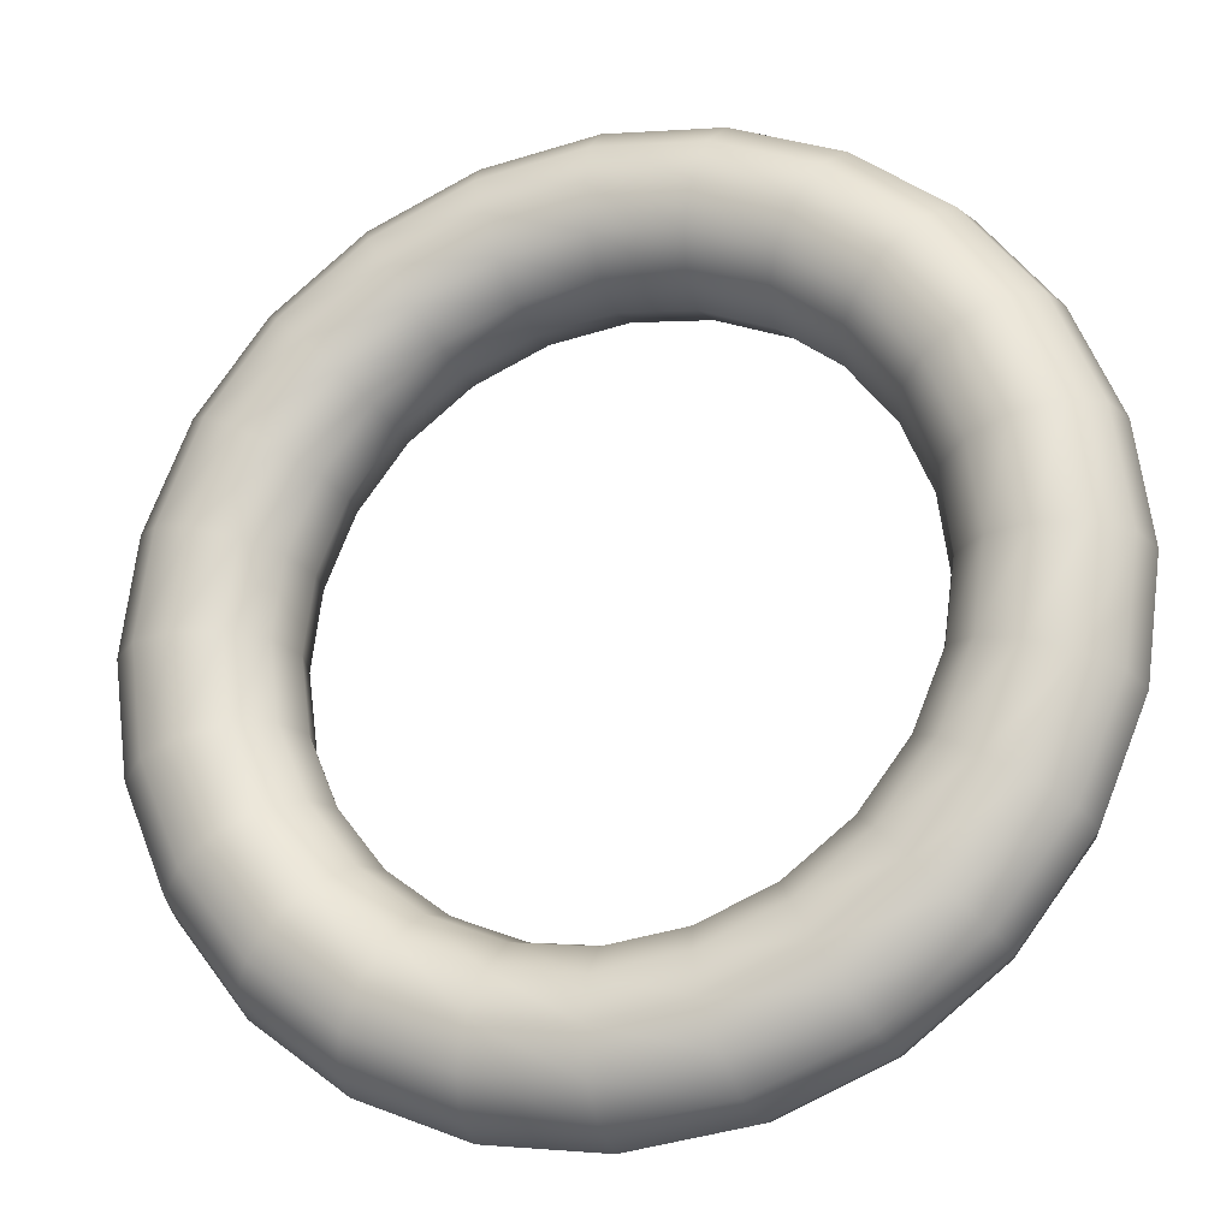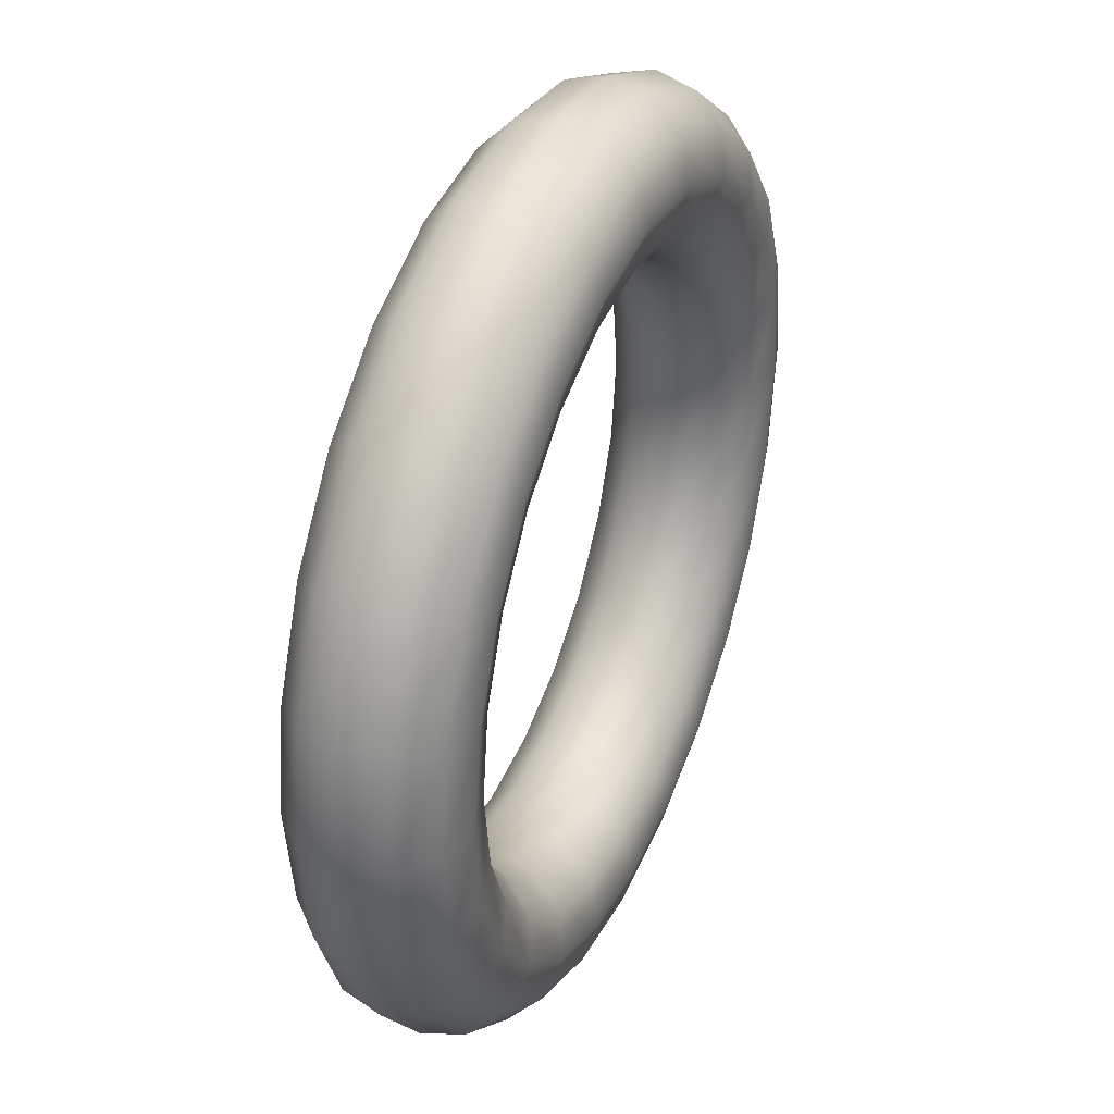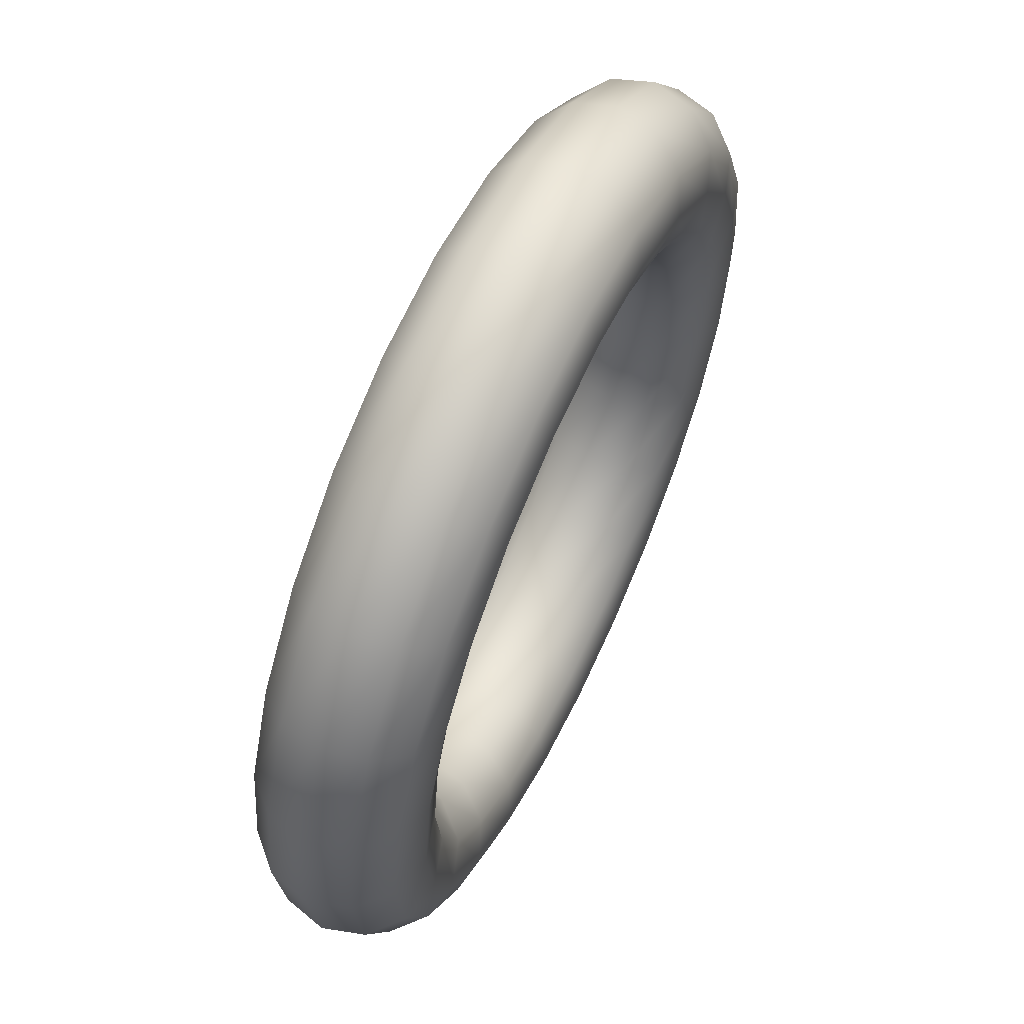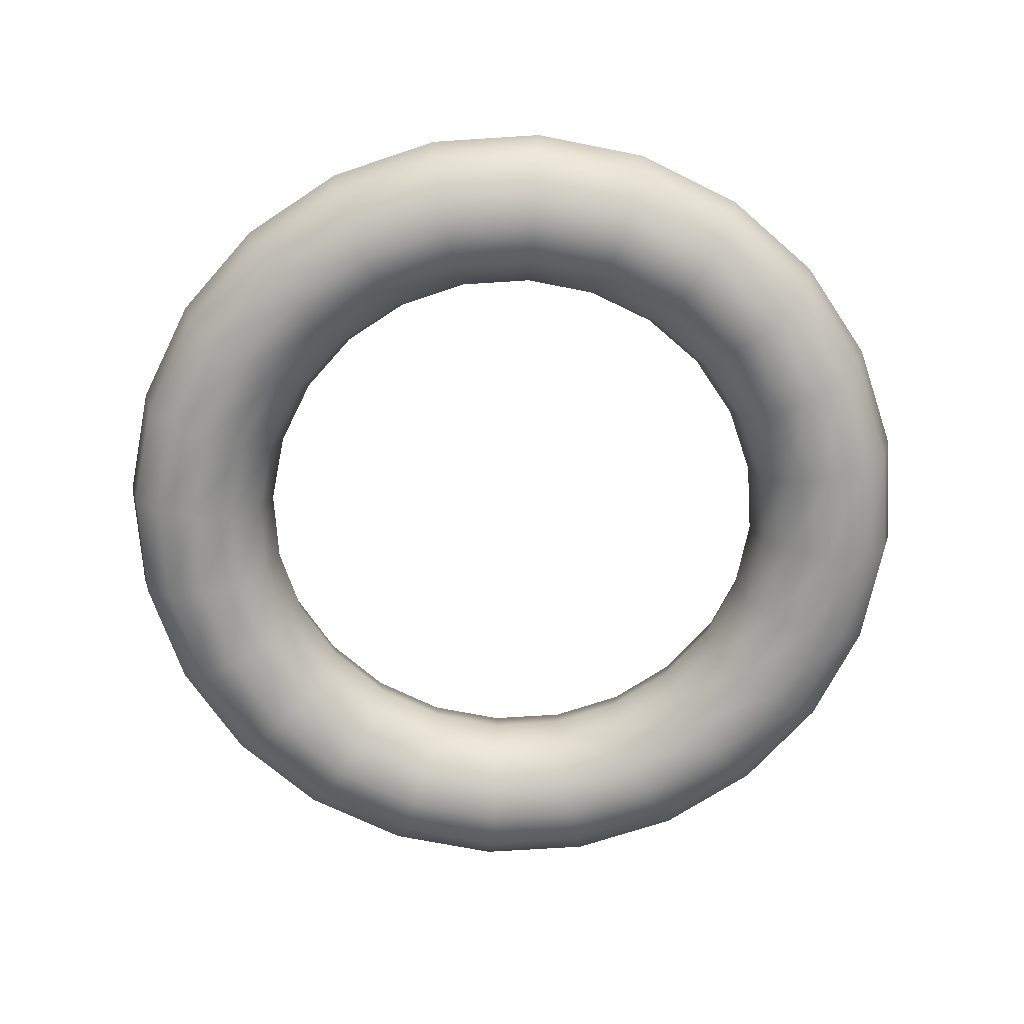
<metadata>
{"format":"obj","ext":"obj","renderer":"f3d","projection":"perspective","resolution":1024,"background":"white","views":[{"elev":-22.1,"azim":18.2,"up":"+Y"},{"elev":37.2,"azim":-67.1,"up":"+Y"},{"elev":61.4,"azim":115.0,"up":"+Y"},{"elev":-68.8,"azim":-153.8,"up":"+Z"}]}
</metadata>
<code>
v  2.599 0 -0.2065
v  2.451 -0.6429 0.0288
v  2.512 -0.6592 -0.2065
v  2.536 0 0.0288
v  2.285 -0.5983 0.201
v  2.363 0 0.201
v  2.057 -0.5374 0.264
v  2.128 0 0.264
v  1.83 -0.4765 0.201
v  1.893 0 0.201
v  1.664 -0.4319 0.0288
v  1.721 0 0.0288
v  1.603 -0.4156 -0.2065
v  1.658 0 -0.2065
v  1.664 -0.4319 -0.4417
v  1.721 -0 -0.4417
v  1.83 -0.4765 -0.6139
v  1.893 -0 -0.6139
v  2.057 -0.5374 -0.6769
v  2.128 -0 -0.6769
v  2.285 -0.5983 -0.6139
v  2.363 -0 -0.6139
v  2.451 -0.6429 -0.4417
v  2.536 -0 -0.4417
v  2.203 -1.242 0.0288
v  2.257 -1.273 -0.2065
v  2.054 -1.156 0.201
v  1.85 -1.038 0.264
v  1.646 -0.9206 0.201
v  1.497 -0.8345 0.0288
v  1.442 -0.8029 -0.2065
v  1.497 -0.8345 -0.4417
v  1.646 -0.9206 -0.6139
v  1.85 -1.038 -0.6769
v  2.054 -1.156 -0.6139
v  2.203 -1.242 -0.4417
v  1.808 -1.756 0.0288
v  1.853 -1.801 -0.2065
v  1.686 -1.635 0.201
v  1.52 -1.468 0.264
v  1.354 -1.302 0.201
v  1.232 -1.18 0.0288
v  1.187 -1.135 -0.2065
v  1.232 -1.18 -0.4417
v  1.354 -1.302 -0.6139
v  1.52 -1.468 -0.6769
v  1.686 -1.635 -0.6139
v  1.808 -1.756 -0.4417
v  1.294 -2.151 0.0288
v  1.325 -2.206 -0.2065
v  1.208 -2.002 0.201
v  1.09 -1.798 0.264
v  0.9723 -1.594 0.201
v  0.8862 -1.445 0.0288
v  0.8547 -1.391 -0.2065
v  0.8862 -1.445 -0.4417
v  0.9723 -1.594 -0.6139
v  1.09 -1.798 -0.6769
v  1.208 -2.002 -0.6139
v  1.294 -2.151 -0.4417
v  0.6946 -2.399 0.0288
v  0.7109 -2.46 -0.2065
v  0.65 -2.233 0.201
v  0.5892 -2.006 0.264
v  0.5283 -1.778 0.201
v  0.4837 -1.612 0.0288
v  0.4674 -1.551 -0.2065
v  0.4837 -1.612 -0.4417
v  0.5283 -1.778 -0.6139
v  0.5892 -2.006 -0.6769
v  0.65 -2.233 -0.6139
v  0.6946 -2.399 -0.4417
v  0.0518 -2.484 0.0288
v  0.0518 -2.547 -0.2065
v  0.0518 -2.312 0.201
v  0.0518 -2.076 0.264
v  0.0518 -1.841 0.201
v  0.0518 -1.669 0.0288
v  0.0518 -1.606 -0.2065
v  0.0518 -1.669 -0.4417
v  0.0518 -1.841 -0.6139
v  0.0518 -2.076 -0.6769
v  0.0518 -2.312 -0.6139
v  0.0518 -2.484 -0.4417
v  -0.5911 -2.399 0.0288
v  -0.6074 -2.46 -0.2065
v  -0.5465 -2.233 0.201
v  -0.4856 -2.006 0.264
v  -0.4247 -1.778 0.201
v  -0.3802 -1.612 0.0288
v  -0.3639 -1.551 -0.2065
v  -0.3802 -1.612 -0.4417
v  -0.4247 -1.778 -0.6139
v  -0.4856 -2.006 -0.6769
v  -0.5465 -2.233 -0.6139
v  -0.5911 -2.399 -0.4417
v  -1.19 -2.151 0.0288
v  -1.222 -2.206 -0.2065
v  -1.104 -2.002 0.201
v  -0.9864 -1.798 0.264
v  -0.8688 -1.594 0.201
v  -0.7827 -1.445 0.0288
v  -0.7512 -1.391 -0.2065
v  -0.7827 -1.445 -0.4417
v  -0.8688 -1.594 -0.6139
v  -0.9864 -1.798 -0.6769
v  -1.104 -2.002 -0.6139
v  -1.19 -2.151 -0.4417
v  -1.704 -1.756 0.0288
v  -1.749 -1.801 -0.2065
v  -1.583 -1.635 0.201
v  -1.416 -1.468 0.264
v  -1.25 -1.302 0.201
v  -1.128 -1.18 0.0288
v  -1.084 -1.135 -0.2065
v  -1.128 -1.18 -0.4417
v  -1.25 -1.302 -0.6139
v  -1.416 -1.468 -0.6769
v  -1.583 -1.635 -0.6139
v  -1.704 -1.756 -0.4417
v  -2.099 -1.242 0.0288
v  -2.154 -1.273 -0.2065
v  -1.95 -1.156 0.201
v  -1.746 -1.038 0.264
v  -1.543 -0.9206 0.201
v  -1.393 -0.8345 0.0288
v  -1.339 -0.8029 -0.2065
v  -1.393 -0.8345 -0.4417
v  -1.543 -0.9206 -0.6139
v  -1.746 -1.038 -0.6769
v  -1.95 -1.156 -0.6139
v  -2.099 -1.242 -0.4417
v  -2.347 -0.6429 0.0288
v  -2.408 -0.6592 -0.2065
v  -2.181 -0.5983 0.201
v  -1.954 -0.5374 0.264
v  -1.727 -0.4765 0.201
v  -1.56 -0.4319 0.0288
v  -1.499 -0.4156 -0.2065
v  -1.56 -0.4319 -0.4417
v  -1.727 -0.4765 -0.6139
v  -1.954 -0.5374 -0.6769
v  -2.181 -0.5983 -0.6139
v  -2.347 -0.6429 -0.4417
v  -2.432 -0 0.0288
v  -2.495 -0 -0.2065
v  -2.26 -0 0.201
v  -2.025 -0 0.264
v  -1.789 -0 0.201
v  -1.617 -0 0.0288
v  -1.554 -0 -0.2065
v  -1.617 -0 -0.4417
v  -1.789 -0 -0.6139
v  -2.025 -0 -0.6769
v  -2.26 -0 -0.6139
v  -2.432 -0 -0.4417
v  -2.347 0.6429 0.0288
v  -2.408 0.6592 -0.2065
v  -2.181 0.5983 0.201
v  -1.954 0.5374 0.264
v  -1.727 0.4765 0.201
v  -1.56 0.4319 0.0288
v  -1.499 0.4156 -0.2065
v  -1.56 0.4319 -0.4417
v  -1.727 0.4765 -0.6139
v  -1.954 0.5374 -0.6769
v  -2.181 0.5983 -0.6139
v  -2.347 0.6429 -0.4417
v  -2.099 1.242 0.0288
v  -2.154 1.273 -0.2065
v  -1.95 1.156 0.201
v  -1.746 1.038 0.264
v  -1.543 0.9206 0.201
v  -1.393 0.8345 0.0288
v  -1.339 0.8029 -0.2065
v  -1.393 0.8345 -0.4417
v  -1.543 0.9206 -0.6139
v  -1.746 1.038 -0.6769
v  -1.95 1.156 -0.6139
v  -2.099 1.242 -0.4417
v  -1.704 1.756 0.0288
v  -1.749 1.801 -0.2065
v  -1.583 1.635 0.201
v  -1.416 1.468 0.264
v  -1.25 1.302 0.201
v  -1.128 1.18 0.0288
v  -1.084 1.135 -0.2065
v  -1.128 1.18 -0.4417
v  -1.25 1.302 -0.6139
v  -1.416 1.468 -0.6769
v  -1.583 1.635 -0.6139
v  -1.704 1.756 -0.4417
v  -1.19 2.151 0.0288
v  -1.222 2.206 -0.2065
v  -1.104 2.002 0.201
v  -0.9864 1.798 0.264
v  -0.8688 1.594 0.201
v  -0.7827 1.445 0.0288
v  -0.7512 1.391 -0.2065
v  -0.7827 1.445 -0.4417
v  -0.8688 1.594 -0.6139
v  -0.9864 1.798 -0.6769
v  -1.104 2.002 -0.6139
v  -1.19 2.151 -0.4417
v  -0.5911 2.399 0.0288
v  -0.6074 2.46 -0.2065
v  -0.5465 2.233 0.201
v  -0.4856 2.006 0.264
v  -0.4247 1.778 0.201
v  -0.3802 1.612 0.0288
v  -0.3639 1.551 -0.2065
v  -0.3802 1.612 -0.4417
v  -0.4247 1.778 -0.6139
v  -0.4856 2.006 -0.6769
v  -0.5465 2.233 -0.6139
v  -0.5911 2.399 -0.4417
v  0.0518 2.484 0.0288
v  0.0518 2.547 -0.2065
v  0.0518 2.312 0.201
v  0.0518 2.076 0.264
v  0.0518 1.841 0.201
v  0.0518 1.669 0.0288
v  0.0518 1.606 -0.2065
v  0.0518 1.669 -0.4417
v  0.0518 1.841 -0.6139
v  0.0518 2.076 -0.6769
v  0.0518 2.312 -0.6139
v  0.0518 2.484 -0.4417
v  0.6946 2.399 0.0288
v  0.7109 2.46 -0.2065
v  0.65 2.233 0.201
v  0.5892 2.006 0.264
v  0.5283 1.778 0.201
v  0.4837 1.612 0.0288
v  0.4674 1.551 -0.2065
v  0.4837 1.612 -0.4417
v  0.5283 1.778 -0.6139
v  0.5892 2.006 -0.6769
v  0.65 2.233 -0.6139
v  0.6946 2.399 -0.4417
v  1.294 2.151 0.0288
v  1.325 2.206 -0.2065
v  1.208 2.002 0.201
v  1.09 1.798 0.264
v  0.9723 1.594 0.201
v  0.8862 1.445 0.0288
v  0.8547 1.391 -0.2065
v  0.8862 1.445 -0.4417
v  0.9723 1.594 -0.6139
v  1.09 1.798 -0.6769
v  1.208 2.002 -0.6139
v  1.294 2.151 -0.4417
v  1.808 1.756 0.0288
v  1.853 1.801 -0.2065
v  1.686 1.635 0.201
v  1.52 1.468 0.264
v  1.354 1.302 0.201
v  1.232 1.18 0.0288
v  1.187 1.135 -0.2065
v  1.232 1.18 -0.4417
v  1.354 1.302 -0.6139
v  1.52 1.468 -0.6769
v  1.686 1.635 -0.6139
v  1.808 1.756 -0.4417
v  2.203 1.242 0.0288
v  2.257 1.273 -0.2065
v  2.054 1.156 0.201
v  1.85 1.038 0.264
v  1.646 0.9206 0.201
v  1.497 0.8345 0.0288
v  1.442 0.8029 -0.2065
v  1.497 0.8345 -0.4417
v  1.646 0.9206 -0.6139
v  1.85 1.038 -0.6769
v  2.054 1.156 -0.6139
v  2.203 1.242 -0.4417
v  2.451 0.6429 0.0288
v  2.512 0.6592 -0.2065
v  2.285 0.5983 0.201
v  2.057 0.5374 0.264
v  1.83 0.4765 0.201
v  1.664 0.4319 0.0288
v  1.603 0.4156 -0.2065
v  1.664 0.4319 -0.4417
v  1.83 0.4765 -0.6139
v  2.057 0.5374 -0.6769
v  2.285 0.5983 -0.6139
v  2.451 0.6429 -0.4417
g Torus001
f 1 2 3
f 1 4 2
f 4 5 2
f 4 6 5
f 6 7 5
f 6 8 7
f 8 9 7
f 8 10 9
f 10 11 9
f 10 12 11
f 12 13 11
f 12 14 13
f 14 15 13
f 14 16 15
f 16 17 15
f 16 18 17
f 18 19 17
f 18 20 19
f 20 21 19
f 20 22 21
f 22 23 21
f 22 24 23
f 24 3 23
f 24 1 3
f 3 25 26
f 3 2 25
f 2 27 25
f 2 5 27
f 5 28 27
f 5 7 28
f 7 29 28
f 7 9 29
f 9 30 29
f 9 11 30
f 11 31 30
f 11 13 31
f 13 32 31
f 13 15 32
f 15 33 32
f 15 17 33
f 17 34 33
f 17 19 34
f 19 35 34
f 19 21 35
f 21 36 35
f 21 23 36
f 23 26 36
f 23 3 26
f 26 37 38
f 26 25 37
f 25 39 37
f 25 27 39
f 27 40 39
f 27 28 40
f 28 41 40
f 28 29 41
f 29 42 41
f 29 30 42
f 30 43 42
f 30 31 43
f 31 44 43
f 31 32 44
f 32 45 44
f 32 33 45
f 33 46 45
f 33 34 46
f 34 47 46
f 34 35 47
f 35 48 47
f 35 36 48
f 36 38 48
f 36 26 38
f 38 49 50
f 38 37 49
f 37 51 49
f 37 39 51
f 39 52 51
f 39 40 52
f 40 53 52
f 40 41 53
f 41 54 53
f 41 42 54
f 42 55 54
f 42 43 55
f 43 56 55
f 43 44 56
f 44 57 56
f 44 45 57
f 45 58 57
f 45 46 58
f 46 59 58
f 46 47 59
f 47 60 59
f 47 48 60
f 48 50 60
f 48 38 50
f 50 61 62
f 50 49 61
f 49 63 61
f 49 51 63
f 51 64 63
f 51 52 64
f 52 65 64
f 52 53 65
f 53 66 65
f 53 54 66
f 54 67 66
f 54 55 67
f 55 68 67
f 55 56 68
f 56 69 68
f 56 57 69
f 57 70 69
f 57 58 70
f 58 71 70
f 58 59 71
f 59 72 71
f 59 60 72
f 60 62 72
f 60 50 62
f 62 73 74
f 62 61 73
f 61 75 73
f 61 63 75
f 63 76 75
f 63 64 76
f 64 77 76
f 64 65 77
f 65 78 77
f 65 66 78
f 66 79 78
f 66 67 79
f 67 80 79
f 67 68 80
f 68 81 80
f 68 69 81
f 69 82 81
f 69 70 82
f 70 83 82
f 70 71 83
f 71 84 83
f 71 72 84
f 72 74 84
f 72 62 74
f 74 85 86
f 74 73 85
f 73 87 85
f 73 75 87
f 75 88 87
f 75 76 88
f 76 89 88
f 76 77 89
f 77 90 89
f 77 78 90
f 78 91 90
f 78 79 91
f 79 92 91
f 79 80 92
f 80 93 92
f 80 81 93
f 81 94 93
f 81 82 94
f 82 95 94
f 82 83 95
f 83 96 95
f 83 84 96
f 84 86 96
f 84 74 86
f 86 97 98
f 86 85 97
f 85 99 97
f 85 87 99
f 87 100 99
f 87 88 100
f 88 101 100
f 88 89 101
f 89 102 101
f 89 90 102
f 90 103 102
f 90 91 103
f 91 104 103
f 91 92 104
f 92 105 104
f 92 93 105
f 93 106 105
f 93 94 106
f 94 107 106
f 94 95 107
f 95 108 107
f 95 96 108
f 96 98 108
f 96 86 98
f 98 109 110
f 98 97 109
f 97 111 109
f 97 99 111
f 99 112 111
f 99 100 112
f 100 113 112
f 100 101 113
f 101 114 113
f 101 102 114
f 102 115 114
f 102 103 115
f 103 116 115
f 103 104 116
f 104 117 116
f 104 105 117
f 105 118 117
f 105 106 118
f 106 119 118
f 106 107 119
f 107 120 119
f 107 108 120
f 108 110 120
f 108 98 110
f 110 121 122
f 110 109 121
f 109 123 121
f 109 111 123
f 111 124 123
f 111 112 124
f 112 125 124
f 112 113 125
f 113 126 125
f 113 114 126
f 114 127 126
f 114 115 127
f 115 128 127
f 115 116 128
f 116 129 128
f 116 117 129
f 117 130 129
f 117 118 130
f 118 131 130
f 118 119 131
f 119 132 131
f 119 120 132
f 120 122 132
f 120 110 122
f 122 133 134
f 122 121 133
f 121 135 133
f 121 123 135
f 123 136 135
f 123 124 136
f 124 137 136
f 124 125 137
f 125 138 137
f 125 126 138
f 126 139 138
f 126 127 139
f 127 140 139
f 127 128 140
f 128 141 140
f 128 129 141
f 129 142 141
f 129 130 142
f 130 143 142
f 130 131 143
f 131 144 143
f 131 132 144
f 132 134 144
f 132 122 134
f 134 145 146
f 134 133 145
f 133 147 145
f 133 135 147
f 135 148 147
f 135 136 148
f 136 149 148
f 136 137 149
f 137 150 149
f 137 138 150
f 138 151 150
f 138 139 151
f 139 152 151
f 139 140 152
f 140 153 152
f 140 141 153
f 141 154 153
f 141 142 154
f 142 155 154
f 142 143 155
f 143 156 155
f 143 144 156
f 144 146 156
f 144 134 146
f 146 157 158
f 146 145 157
f 145 159 157
f 145 147 159
f 147 160 159
f 147 148 160
f 148 161 160
f 148 149 161
f 149 162 161
f 149 150 162
f 150 163 162
f 150 151 163
f 151 164 163
f 151 152 164
f 152 165 164
f 152 153 165
f 153 166 165
f 153 154 166
f 154 167 166
f 154 155 167
f 155 168 167
f 155 156 168
f 156 158 168
f 156 146 158
f 158 169 170
f 158 157 169
f 157 171 169
f 157 159 171
f 159 172 171
f 159 160 172
f 160 173 172
f 160 161 173
f 161 174 173
f 161 162 174
f 162 175 174
f 162 163 175
f 163 176 175
f 163 164 176
f 164 177 176
f 164 165 177
f 165 178 177
f 165 166 178
f 166 179 178
f 166 167 179
f 167 180 179
f 167 168 180
f 168 170 180
f 168 158 170
f 170 181 182
f 170 169 181
f 169 183 181
f 169 171 183
f 171 184 183
f 171 172 184
f 172 185 184
f 172 173 185
f 173 186 185
f 173 174 186
f 174 187 186
f 174 175 187
f 175 188 187
f 175 176 188
f 176 189 188
f 176 177 189
f 177 190 189
f 177 178 190
f 178 191 190
f 178 179 191
f 179 192 191
f 179 180 192
f 180 182 192
f 180 170 182
f 182 193 194
f 182 181 193
f 181 195 193
f 181 183 195
f 183 196 195
f 183 184 196
f 184 197 196
f 184 185 197
f 185 198 197
f 185 186 198
f 186 199 198
f 186 187 199
f 187 200 199
f 187 188 200
f 188 201 200
f 188 189 201
f 189 202 201
f 189 190 202
f 190 203 202
f 190 191 203
f 191 204 203
f 191 192 204
f 192 194 204
f 192 182 194
f 194 205 206
f 194 193 205
f 193 207 205
f 193 195 207
f 195 208 207
f 195 196 208
f 196 209 208
f 196 197 209
f 197 210 209
f 197 198 210
f 198 211 210
f 198 199 211
f 199 212 211
f 199 200 212
f 200 213 212
f 200 201 213
f 201 214 213
f 201 202 214
f 202 215 214
f 202 203 215
f 203 216 215
f 203 204 216
f 204 206 216
f 204 194 206
f 206 217 218
f 206 205 217
f 205 219 217
f 205 207 219
f 207 220 219
f 207 208 220
f 208 221 220
f 208 209 221
f 209 222 221
f 209 210 222
f 210 223 222
f 210 211 223
f 211 224 223
f 211 212 224
f 212 225 224
f 212 213 225
f 213 226 225
f 213 214 226
f 214 227 226
f 214 215 227
f 215 228 227
f 215 216 228
f 216 218 228
f 216 206 218
f 218 229 230
f 218 217 229
f 217 231 229
f 217 219 231
f 219 232 231
f 219 220 232
f 220 233 232
f 220 221 233
f 221 234 233
f 221 222 234
f 222 235 234
f 222 223 235
f 223 236 235
f 223 224 236
f 224 237 236
f 224 225 237
f 225 238 237
f 225 226 238
f 226 239 238
f 226 227 239
f 227 240 239
f 227 228 240
f 228 230 240
f 228 218 230
f 230 241 242
f 230 229 241
f 229 243 241
f 229 231 243
f 231 244 243
f 231 232 244
f 232 245 244
f 232 233 245
f 233 246 245
f 233 234 246
f 234 247 246
f 234 235 247
f 235 248 247
f 235 236 248
f 236 249 248
f 236 237 249
f 237 250 249
f 237 238 250
f 238 251 250
f 238 239 251
f 239 252 251
f 239 240 252
f 240 242 252
f 240 230 242
f 242 253 254
f 242 241 253
f 241 255 253
f 241 243 255
f 243 256 255
f 243 244 256
f 244 257 256
f 244 245 257
f 245 258 257
f 245 246 258
f 246 259 258
f 246 247 259
f 247 260 259
f 247 248 260
f 248 261 260
f 248 249 261
f 249 262 261
f 249 250 262
f 250 263 262
f 250 251 263
f 251 264 263
f 251 252 264
f 252 254 264
f 252 242 254
f 254 265 266
f 254 253 265
f 253 267 265
f 253 255 267
f 255 268 267
f 255 256 268
f 256 269 268
f 256 257 269
f 257 270 269
f 257 258 270
f 258 271 270
f 258 259 271
f 259 272 271
f 259 260 272
f 260 273 272
f 260 261 273
f 261 274 273
f 261 262 274
f 262 275 274
f 262 263 275
f 263 276 275
f 263 264 276
f 264 266 276
f 264 254 266
f 266 277 278
f 266 265 277
f 265 279 277
f 265 267 279
f 267 280 279
f 267 268 280
f 268 281 280
f 268 269 281
f 269 282 281
f 269 270 282
f 270 283 282
f 270 271 283
f 271 284 283
f 271 272 284
f 272 285 284
f 272 273 285
f 273 286 285
f 273 274 286
f 274 287 286
f 274 275 287
f 275 288 287
f 275 276 288
f 276 278 288
f 276 266 278
f 278 4 1
f 278 277 4
f 277 6 4
f 277 279 6
f 279 8 6
f 279 280 8
f 280 10 8
f 280 281 10
f 281 12 10
f 281 282 12
f 282 14 12
f 282 283 14
f 283 16 14
f 283 284 16
f 284 18 16
f 284 285 18
f 285 20 18
f 285 286 20
f 286 22 20
f 286 287 22
f 287 24 22
f 287 288 24
f 288 1 24
f 288 278 1

</code>
